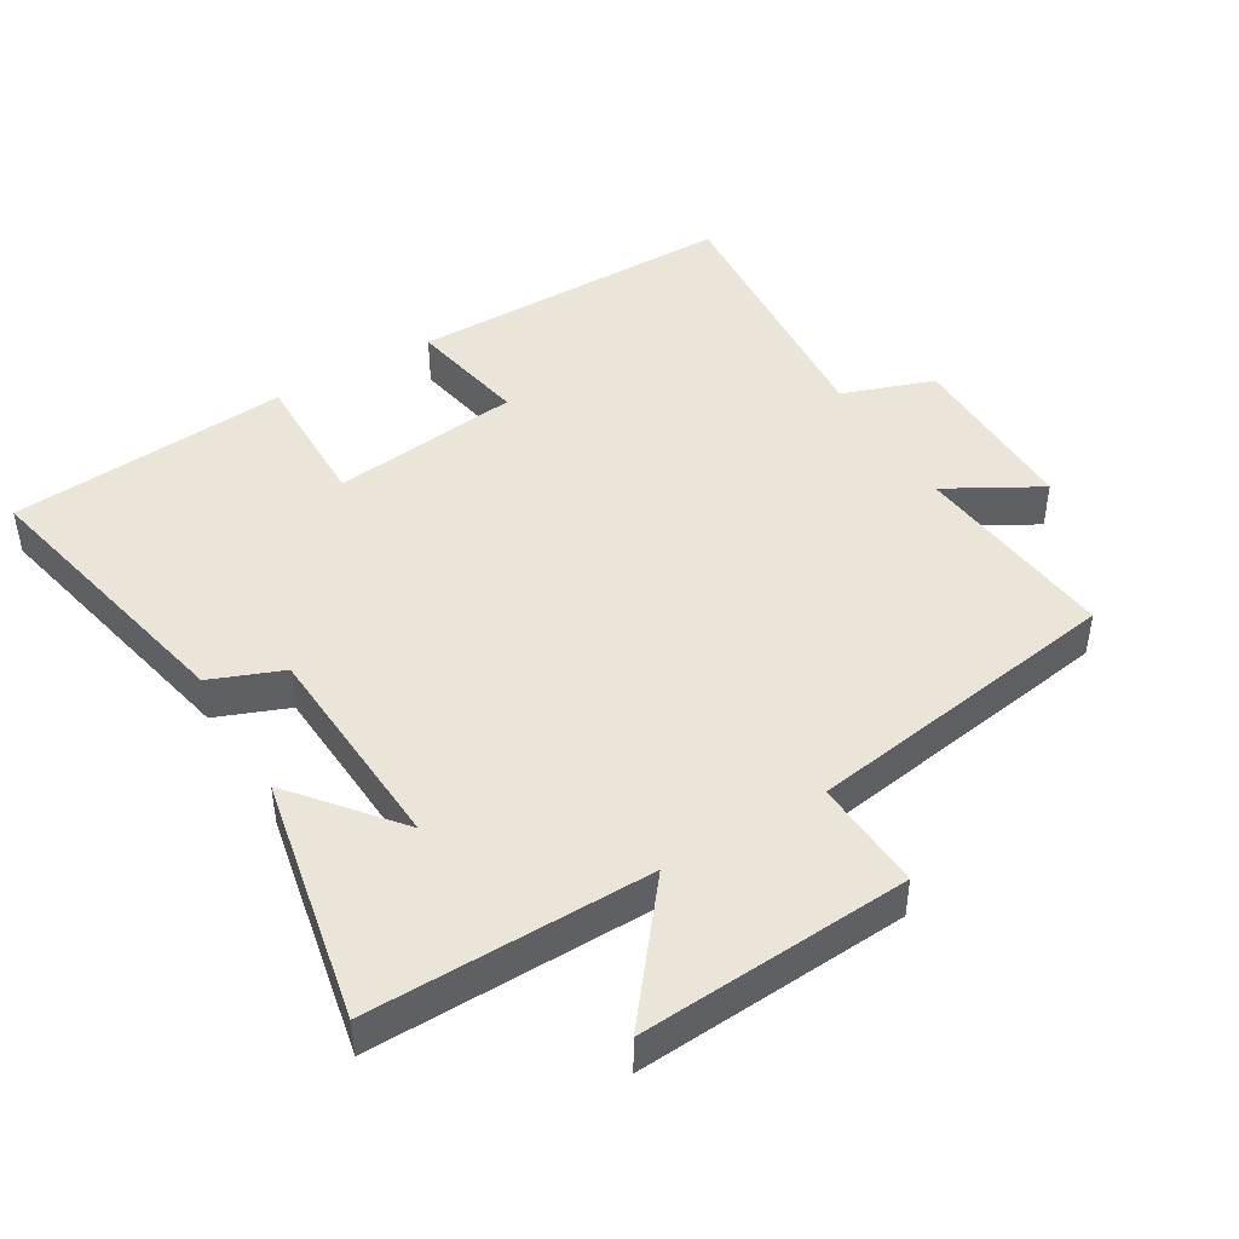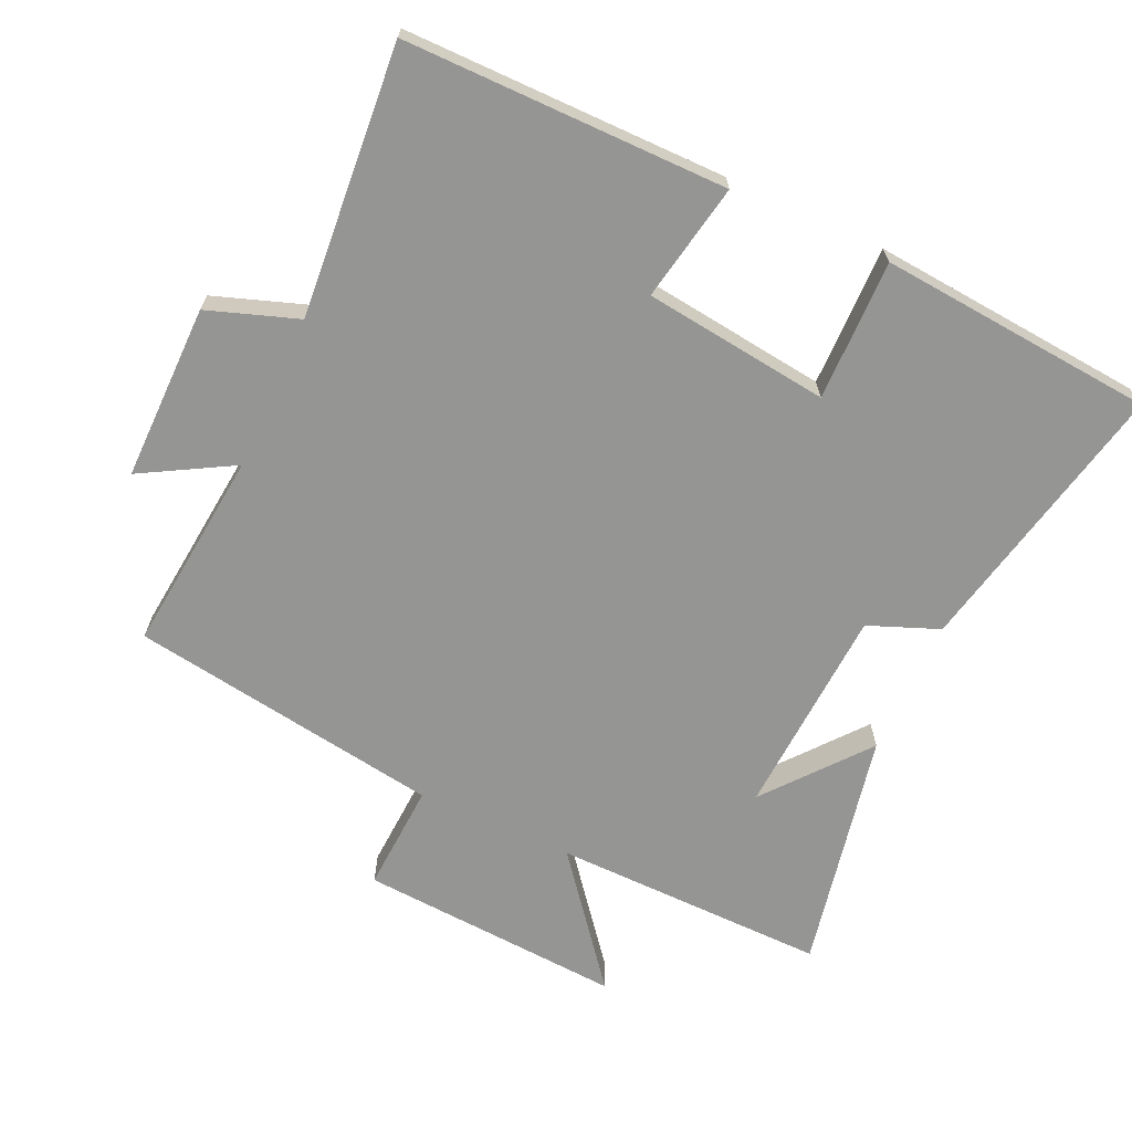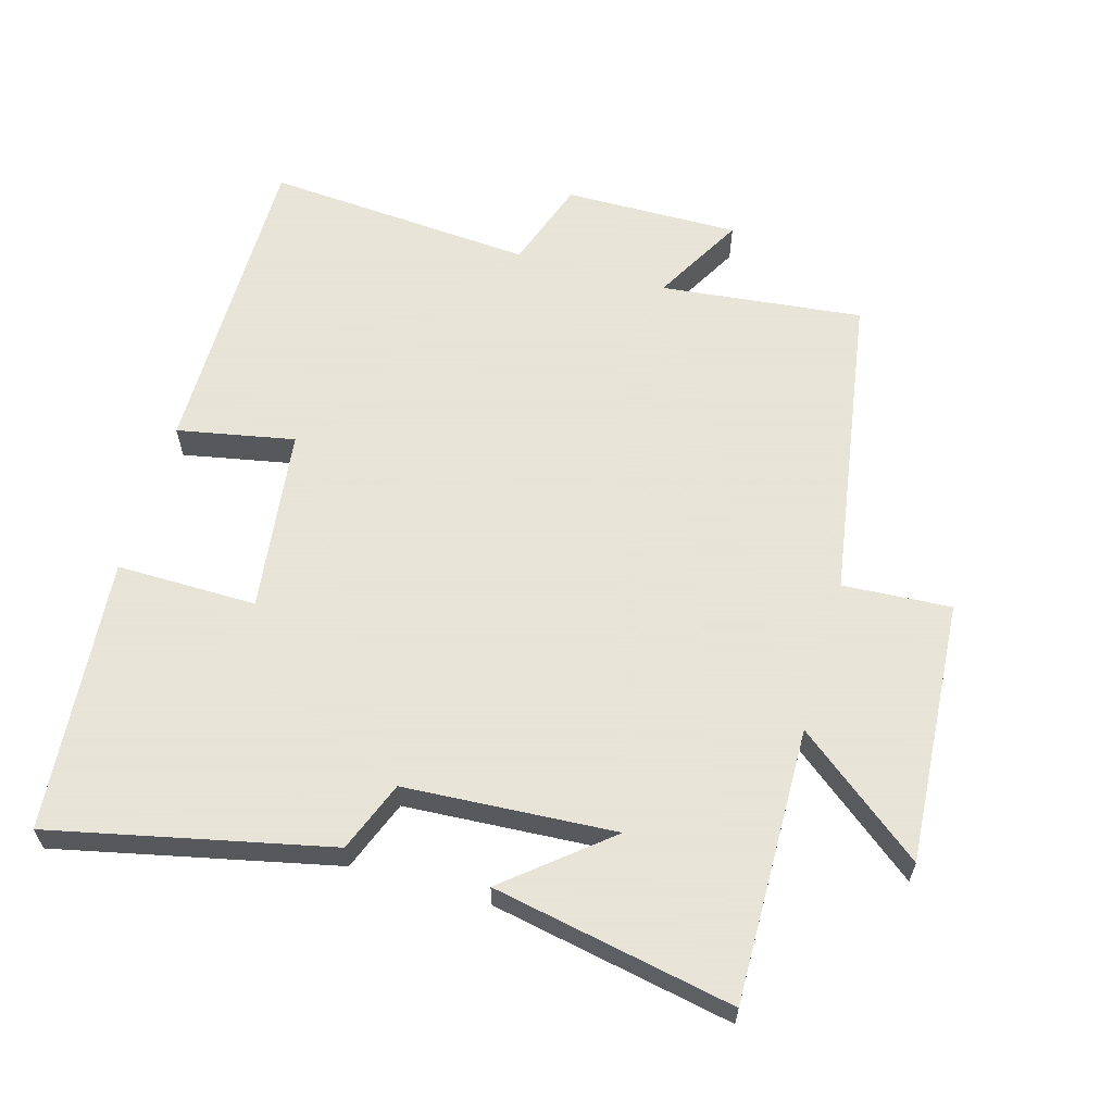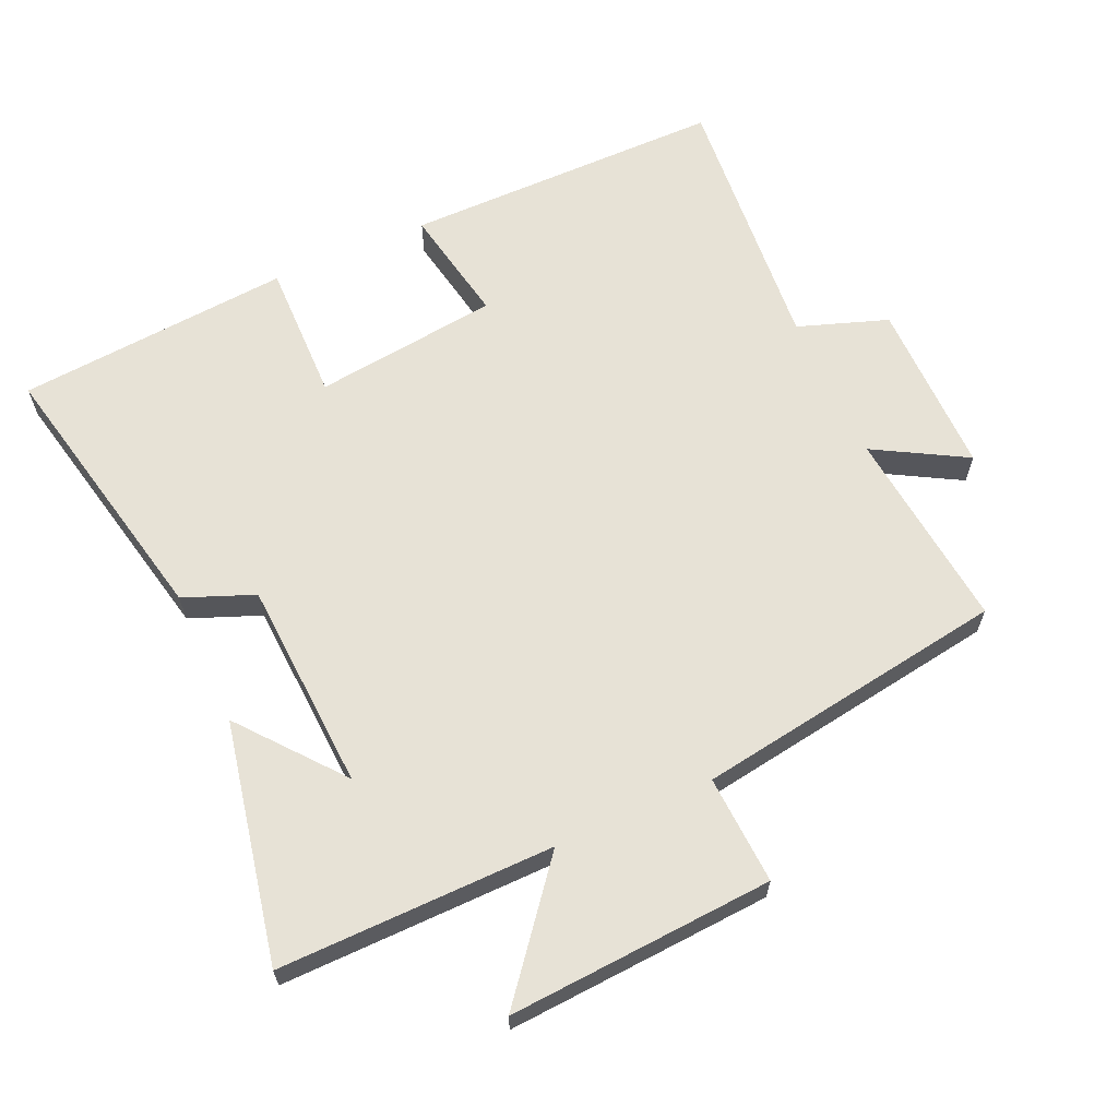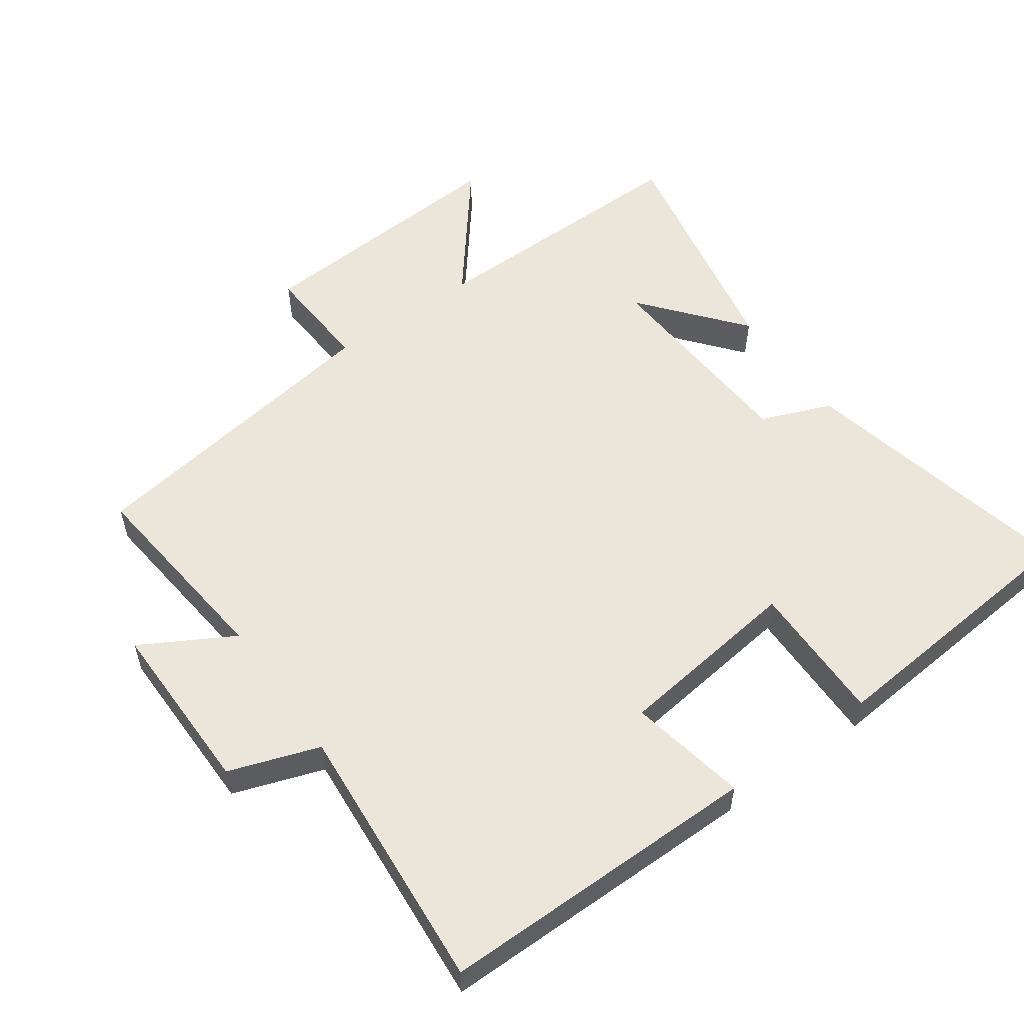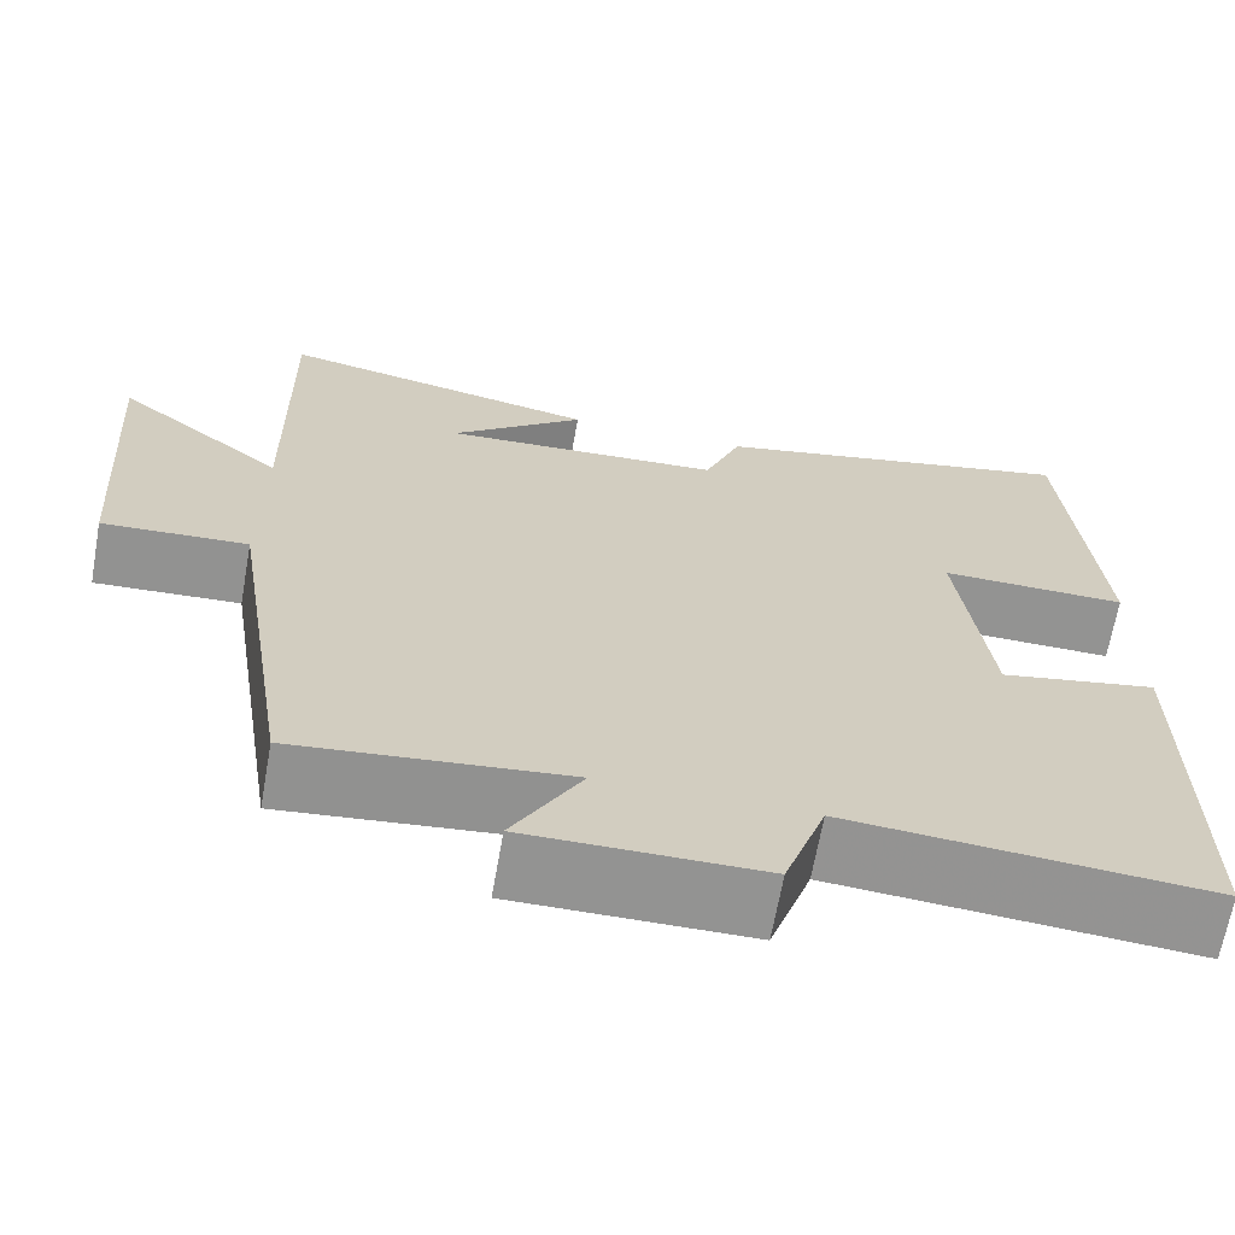
<metadata>
{"format":"obj","ext":"obj","renderer":"f3d","projection":"perspective","resolution":1024,"background":"white","views":[{"elev":45.4,"azim":59.2,"up":"+Y"},{"elev":-67.4,"azim":-114.5,"up":"+Y"},{"elev":61.4,"azim":15.8,"up":"+Y"},{"elev":63.7,"azim":66.0,"up":"+Y"},{"elev":55.5,"azim":-125.5,"up":"+Y"},{"elev":-66.6,"azim":169.9,"up":"+Z"}]}
</metadata>
<code>
v 0.428 0.07 -0.532
v 0.128 0.07 -0.5
v 0.204 0.07 -0.635
v -0.056 0.07 -0.633
v -0.102 0.07 -0.5
v -0.501 0.07 -0.532
v -0.5 0.07 -0.056
v -0.326 0.07 -0.089
v -0.292 0.07 0.185
v -0.5 0.07 0.182
v -0.465 0.07 0.589
v -0.054 0.07 0.5
v -0.013 0.07 0.396
v 0.299 0.07 0.378
v 0.15 0.07 0.5
v 0.506 0.07 0.571
v 0.5 0.07 0.164
v 0.687 0.07 0.313
v 0.661 0.07 -0.079
v 0.5 0.07 -0.07
v 0.428 0 -0.532
v 0.128 0 -0.5
v 0.204 0 -0.635
v -0.056 0 -0.633
v -0.102 0 -0.5
v -0.501 0 -0.532
v -0.5 0 -0.056
v -0.326 0 -0.089
v -0.292 0 0.185
v -0.5 0 0.182
v -0.465 0 0.589
v -0.054 0 0.5
v -0.013 0 0.396
v 0.299 0 0.378
v 0.15 0 0.5
v 0.506 0 0.571
v 0.5 0 0.164
v 0.687 0 0.313
v 0.661 0 -0.079
v 0.5 0 -0.07
f 17 18 19 20
f 17 20 1 2
f 16 17 2
f 14 15 16
f 14 16 2
f 13 14 2
f 11 12 13
f 10 11 13
f 9 10 13
f 8 9 13 2
f 5 6 7 8
f 5 8 2 3
f 3 4 5
f 40 39 38 37
f 22 21 40 37
f 22 37 36
f 36 35 34
f 22 36 34
f 22 34 33
f 33 32 31
f 33 31 30
f 33 30 29
f 22 33 29 28
f 28 27 26 25
f 23 22 28 25
f 25 24 23
f 1 21 22 2
f 2 22 23 3
f 3 23 24 4
f 4 24 25 5
f 5 25 26 6
f 6 26 27 7
f 7 27 28 8
f 8 28 29 9
f 9 29 30 10
f 10 30 31 11
f 11 31 32 12
f 12 32 33 13
f 13 33 34 14
f 14 34 35 15
f 15 35 36 16
f 16 36 37 17
f 17 37 38 18
f 18 38 39 19
f 19 39 40 20
f 20 40 21 1

</code>
